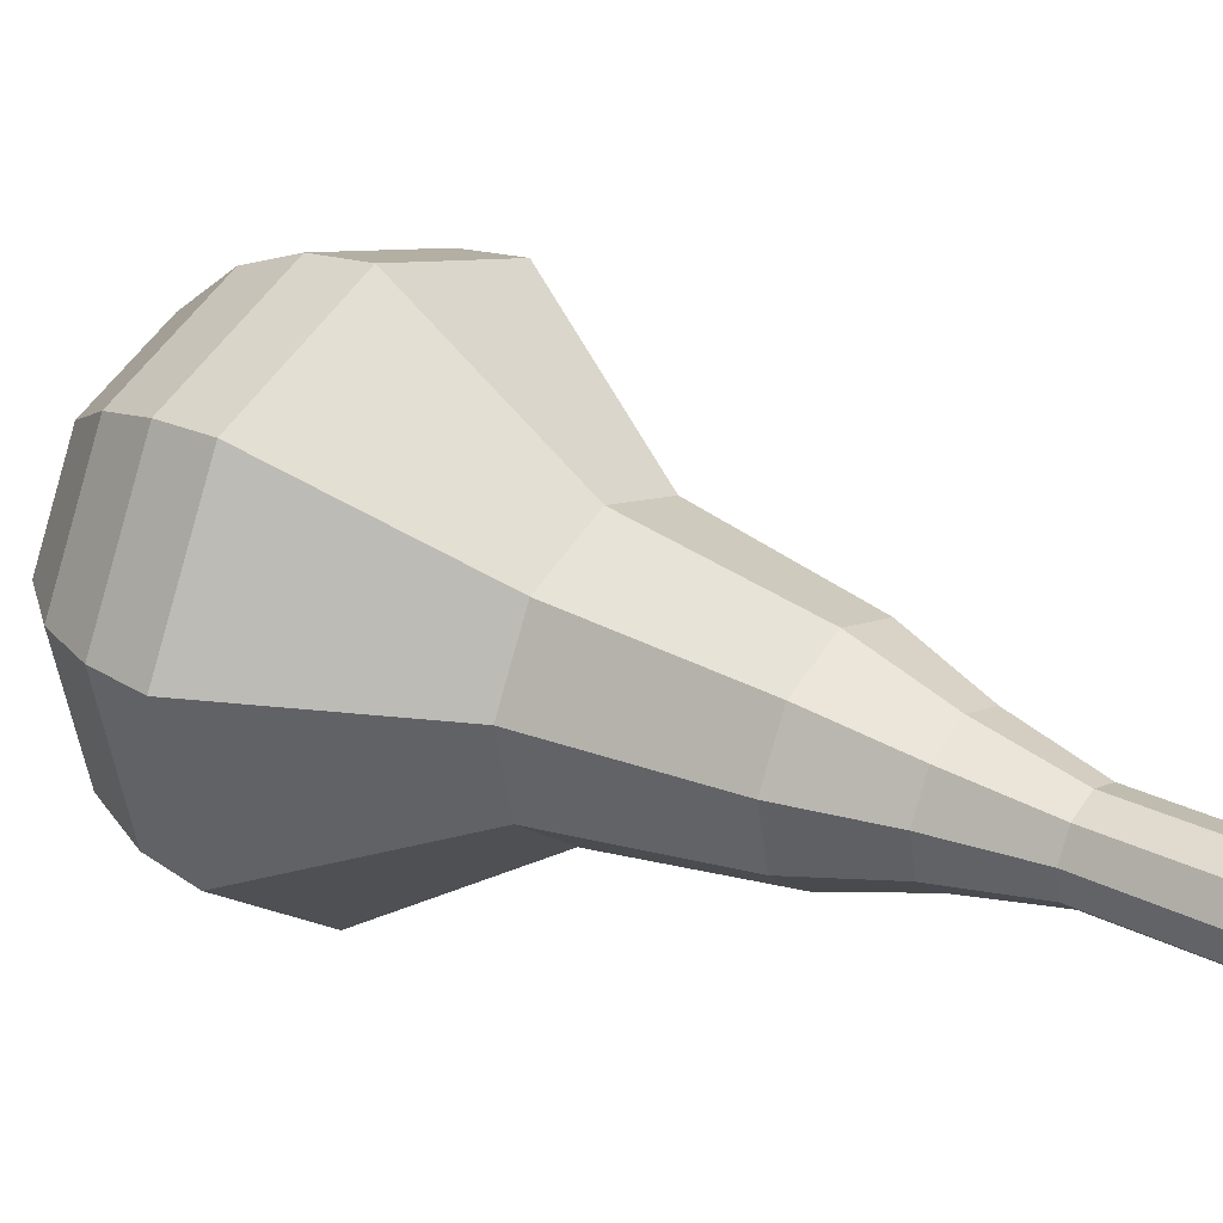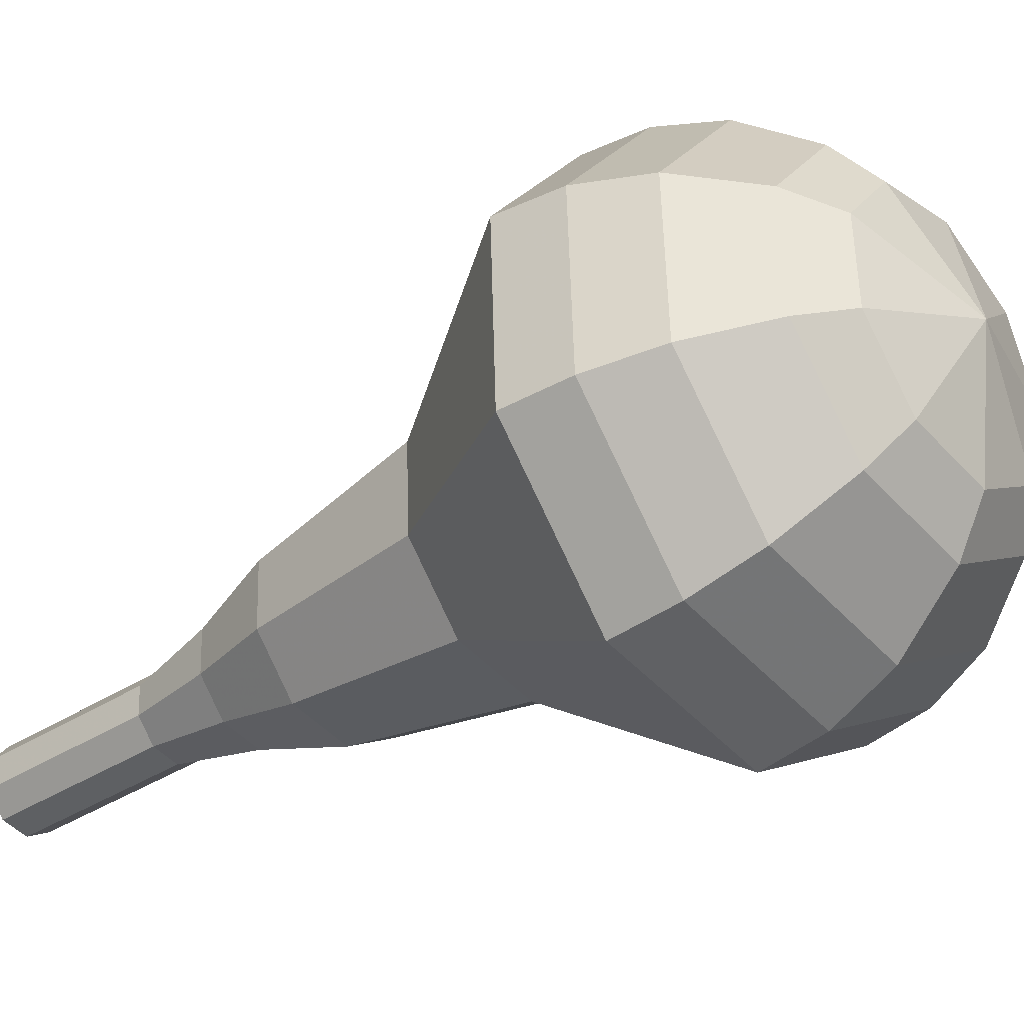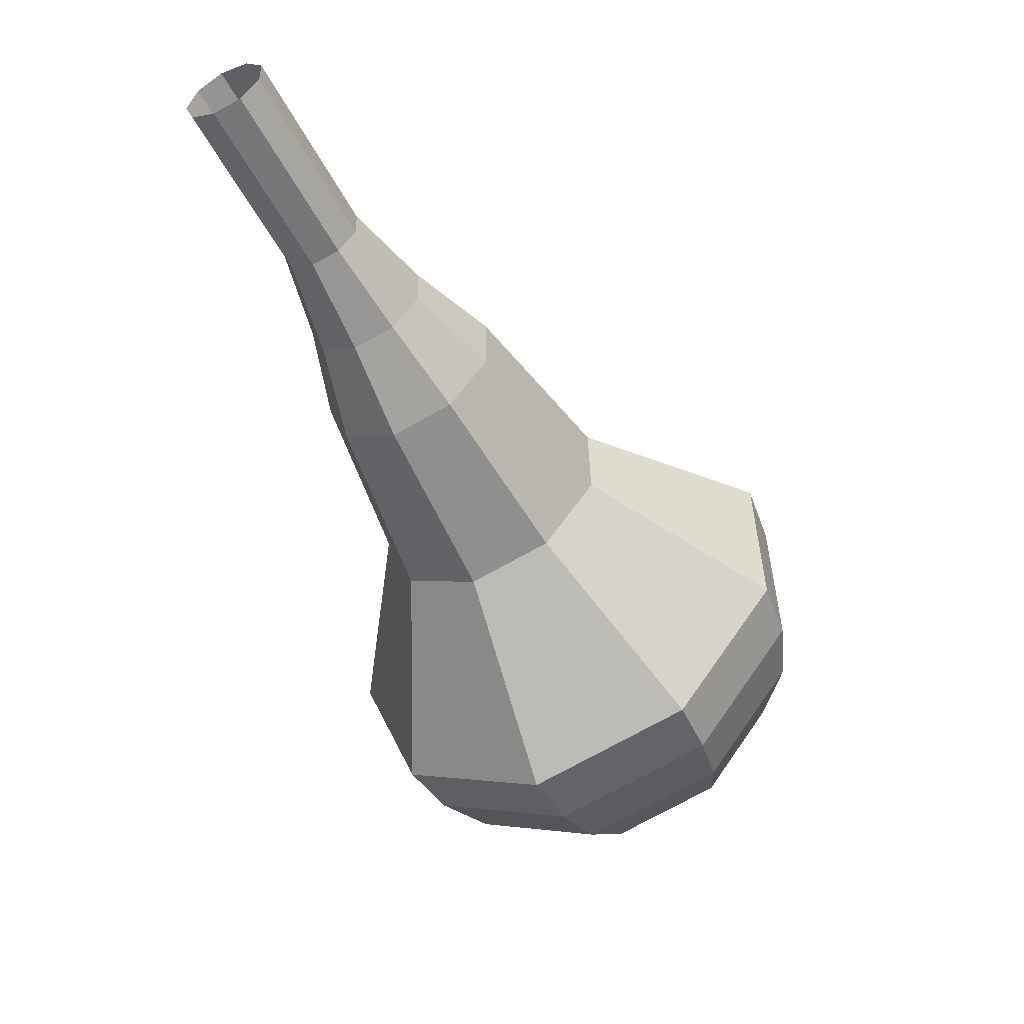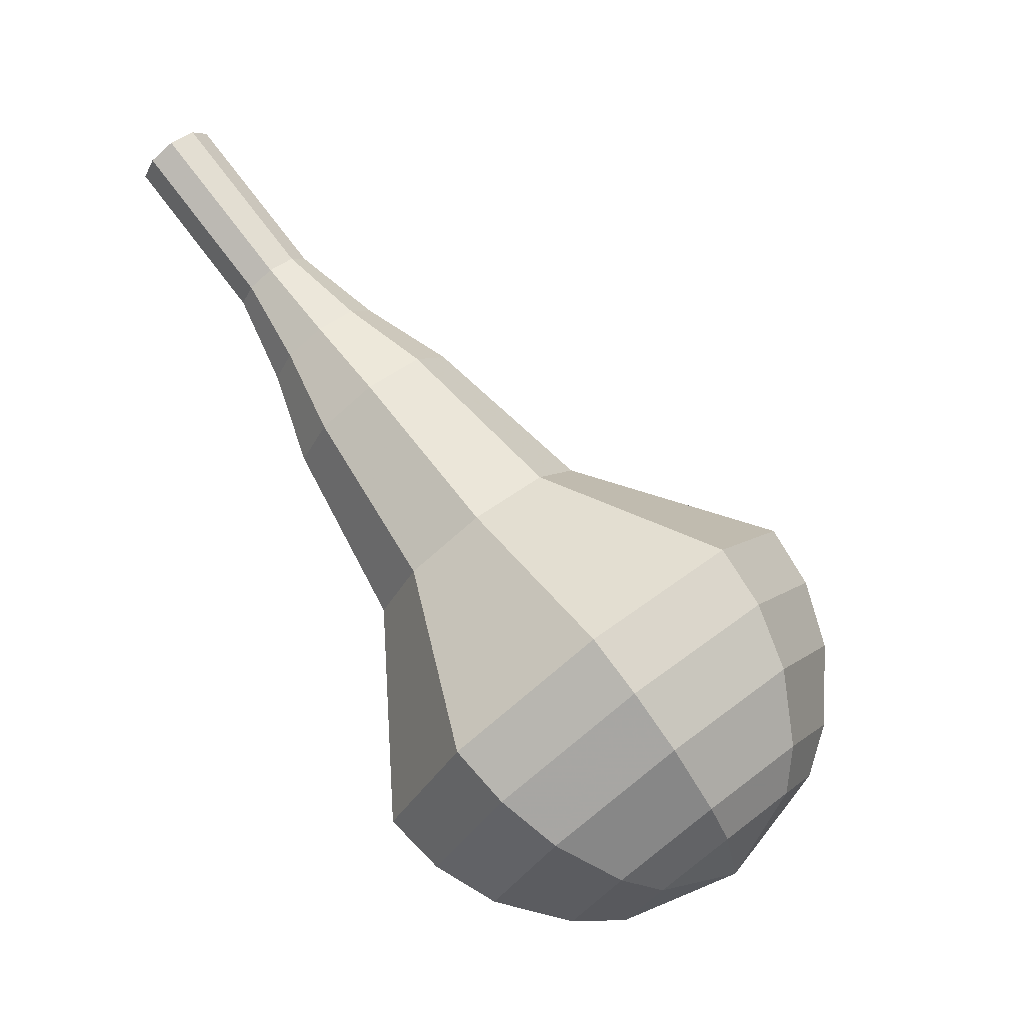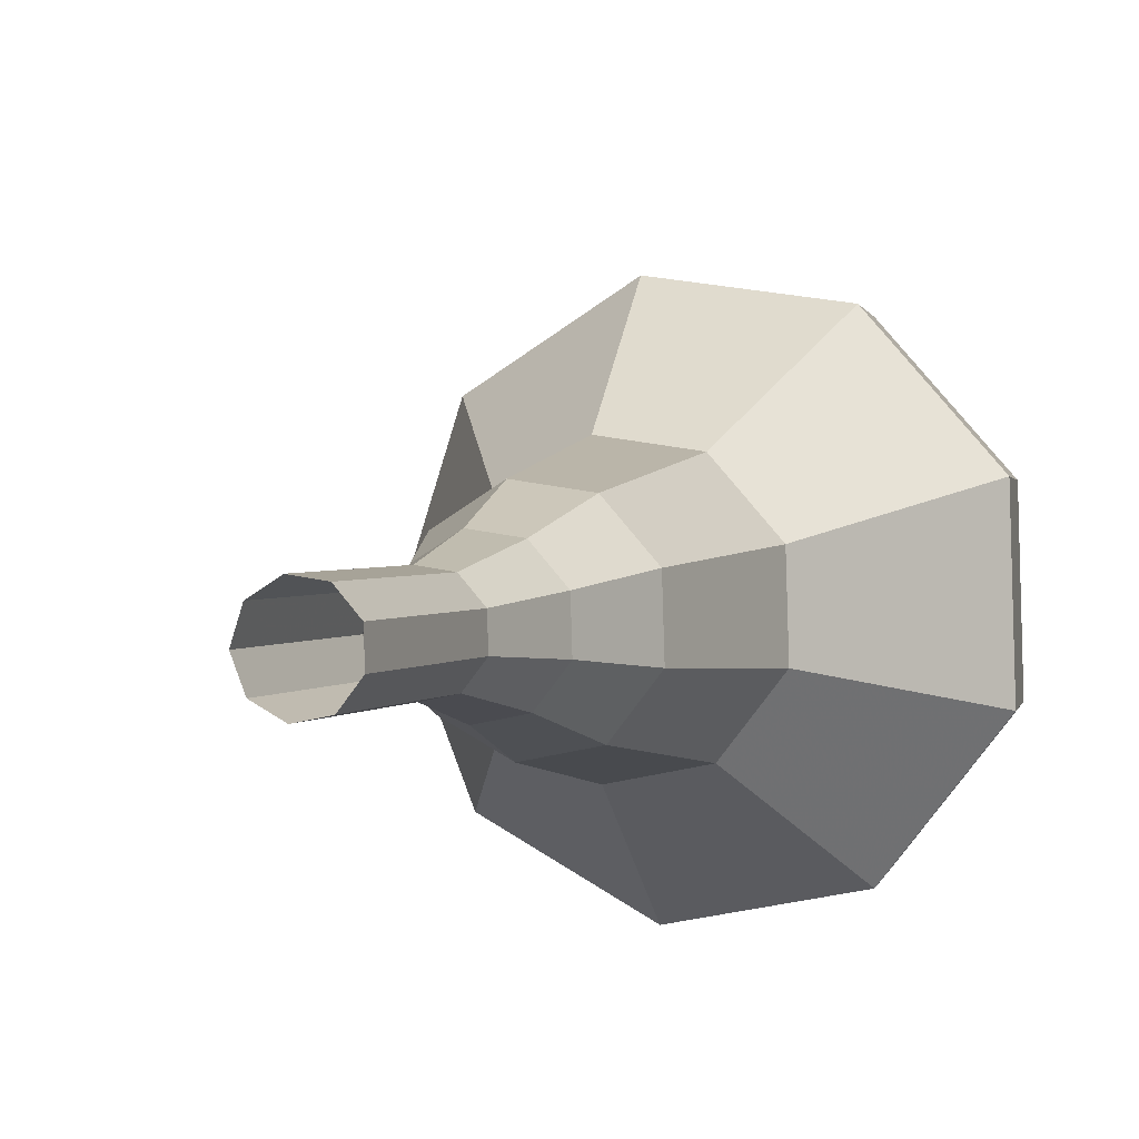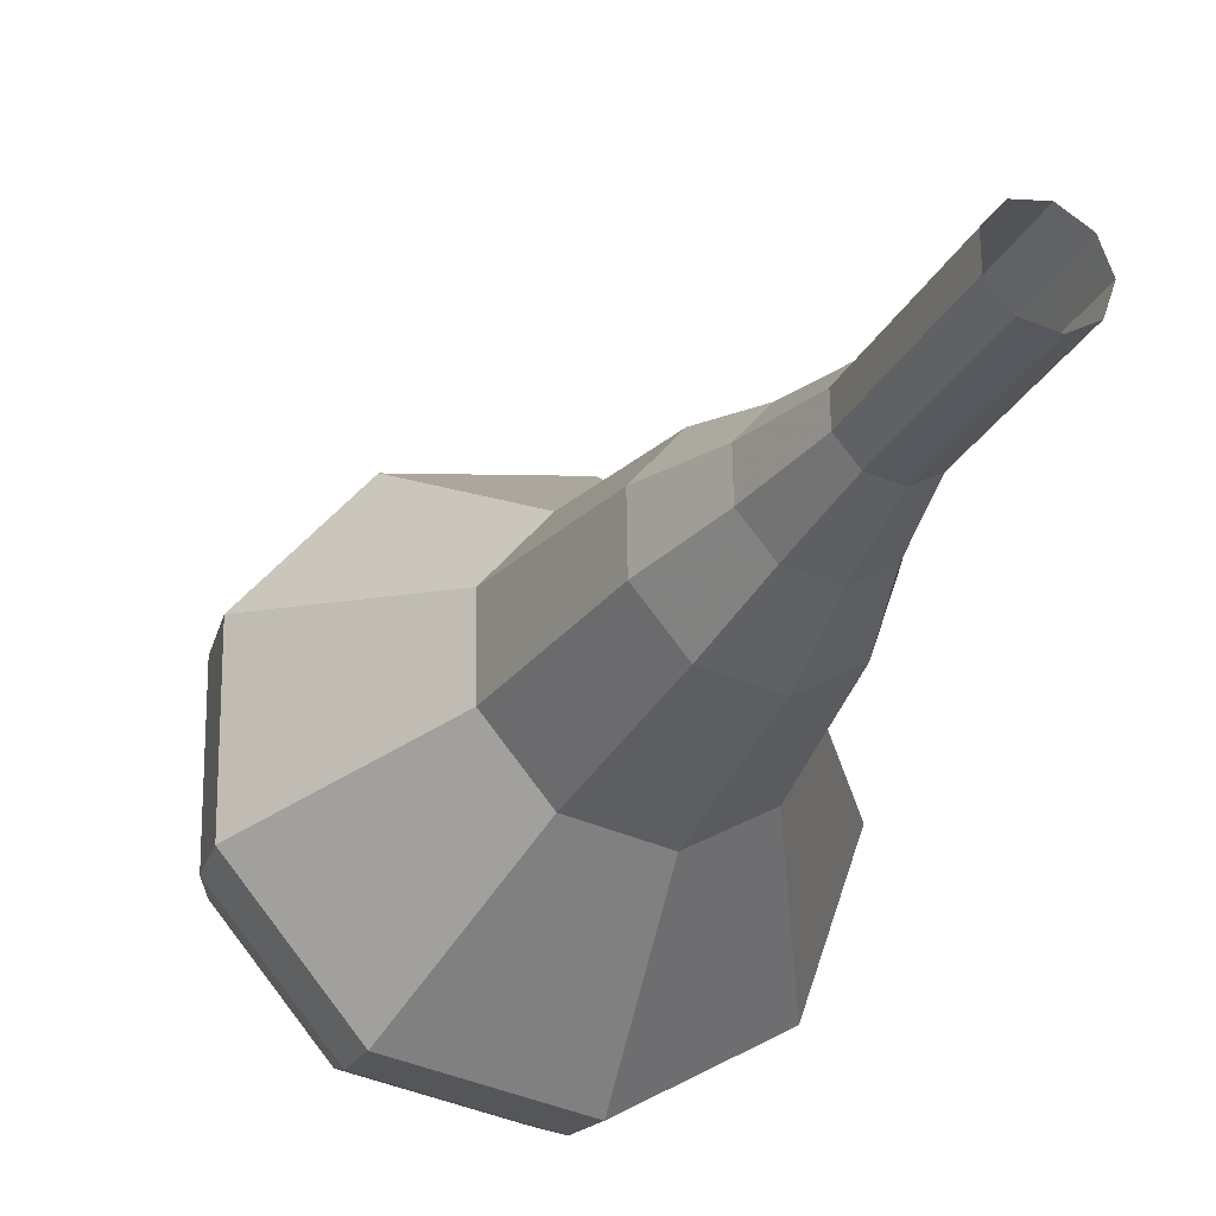
<metadata>
{"format":"obj","ext":"obj","renderer":"f3d","projection":"perspective","resolution":1024,"background":"white","views":[{"elev":-17.2,"azim":-33.7,"up":"+Y"},{"elev":5.0,"azim":150.7,"up":"+Y"},{"elev":65.5,"azim":177.6,"up":"+Z"},{"elev":-13.2,"azim":135.4,"up":"+Z"},{"elev":-25.3,"azim":50.8,"up":"+Y"},{"elev":-53.7,"azim":3.8,"up":"+Y"}]}
</metadata>
<code>
g tube1
v 161.4 146.5 177.4
v 161.6 145.9 176.9
v 161.3 145.1 176.7
v 160.7 144.6 176.8
v 159.9 144.6 177.2
v 159.4 145 177.7
v 159.4 145.8 178.1
v 160 146.5 178.2
v 160.7 146.8 177.9
v 161.4 146.5 177.4
v 160.2 147.7 175.2
v 160.4 147 174.8
v 160.2 146.3 174.5
v 159.5 145.8 174.6
v 158.7 145.7 175
v 158.2 146.2 175.5
v 158.3 147 175.9
v 158.8 147.7 176
v 159.5 147.9 175.7
v 160.2 147.7 175.2
v 159 148.9 173.1
v 159.2 148.2 172.6
v 159 147.4 172.3
v 158.3 146.9 172.4
v 157.5 146.9 172.8
v 157.1 147.4 173.3
v 157.1 148.1 173.7
v 157.6 148.8 173.8
v 158.3 149.1 173.6
v 159 148.9 173.1
v 158.3 150.5 170.9
v 158.6 149.5 170.2
v 158.2 148.4 169.8
v 157.2 147.6 169.9
v 156.1 147.5 170.5
v 155.3 148.3 171.3
v 155.4 149.4 171.9
v 156.1 150.4 172
v 157.3 150.8 171.6
v 158.3 150.5 170.9
v 157.7 152.3 168.7
v 158.3 150.8 167.6
v 157.7 149.1 167
v 156.1 148 167.2
v 154.4 147.9 168.1
v 153.3 149 169.3
v 153.4 150.7 170.2
v 154.5 152.2 170.4
v 156.2 152.9 169.8
v 157.7 152.3 168.7
v 156 155.3 164.4
v 156.8 153.4 162.9
v 155.9 151.1 162.1
v 153.9 149.5 162.4
v 151.6 149.4 163.6
v 150.2 150.9 165.1
v 150.2 153.1 166.3
v 151.7 155.2 166.6
v 154 156 165.8
v 156 155.3 164.4
v 156.3 160.3 160
v 157.8 156.4 157.1
v 156.1 151.8 155.5
v 152 148.7 156.1
v 147.5 148.6 158.4
v 144.6 151.4 161.6
v 144.7 155.9 163.9
v 147.7 160 164.5
v 152.3 161.8 162.9
v 156.3 160.3 160
v 155.3 161 158.5
v 156.7 157.2 155.7
v 155.1 152.7 154.2
v 151.2 149.7 154.7
v 146.8 149.6 157
v 144 152.3 160
v 144.1 156.7 162.3
v 147 160.7 162.9
v 151.5 162.4 161.3
v 155.3 161 158.5
v 153.9 161.2 157
v 155.2 157.8 154.5
v 153.8 153.8 153.1
v 150.3 151.2 153.6
v 146.3 151 155.7
v 143.8 153.5 158.4
v 143.9 157.4 160.4
v 146.6 161 160.9
v 150.5 162.5 159.6
v 153.9 161.2 157
v 152 160.9 155.5
v 153 158.3 153.6
v 151.9 155.3 152.6
v 149.3 153.2 152.9
v 146.3 153.1 154.5
v 144.3 155 156.6
v 144.4 158 158.1
v 146.4 160.7 158.5
v 149.4 161.9 157.5
v 152 160.9 155.5
v 150.7 160.4 154.8
v 151.4 158.5 153.4
v 150.6 156.3 152.6
v 148.7 154.8 152.9
v 146.5 154.7 154
v 145.1 156.1 155.5
v 145.1 158.3 156.7
v 146.6 160.2 157
v 148.8 161.1 156.2
v 150.7 160.4 154.8
v 147.8 158.2 154
v 147.8 158.2 154
v 147.8 158.2 154
v 147.8 158.2 154
v 147.8 158.2 154
v 147.8 158.2 154
v 147.8 158.2 154
v 147.8 158.2 154
v 147.8 158.2 154
v 147.8 158.2 154
f 1 2 12
f 12 11 1
f 2 3 13
f 13 12 2
f 3 4 14
f 14 13 3
f 4 5 15
f 15 14 4
f 5 6 16
f 16 15 5
f 6 7 17
f 17 16 6
f 7 8 18
f 18 17 7
f 8 9 19
f 19 18 8
f 9 10 20
f 20 19 9
f 11 12 22
f 22 21 11
f 12 13 23
f 23 22 12
f 13 14 24
f 24 23 13
f 14 15 25
f 25 24 14
f 15 16 26
f 26 25 15
f 16 17 27
f 27 26 16
f 17 18 28
f 28 27 17
f 18 19 29
f 29 28 18
f 19 20 30
f 30 29 19
f 21 22 32
f 32 31 21
f 22 23 33
f 33 32 22
f 23 24 34
f 34 33 23
f 24 25 35
f 35 34 24
f 25 26 36
f 36 35 25
f 26 27 37
f 37 36 26
f 27 28 38
f 38 37 27
f 28 29 39
f 39 38 28
f 29 30 40
f 40 39 29
f 31 32 42
f 42 41 31
f 32 33 43
f 43 42 32
f 33 34 44
f 44 43 33
f 34 35 45
f 45 44 34
f 35 36 46
f 46 45 35
f 36 37 47
f 47 46 36
f 37 38 48
f 48 47 37
f 38 39 49
f 49 48 38
f 39 40 50
f 50 49 39
f 41 42 52
f 52 51 41
f 42 43 53
f 53 52 42
f 43 44 54
f 54 53 43
f 44 45 55
f 55 54 44
f 45 46 56
f 56 55 45
f 46 47 57
f 57 56 46
f 47 48 58
f 58 57 47
f 48 49 59
f 59 58 48
f 49 50 60
f 60 59 49
f 51 52 62
f 62 61 51
f 52 53 63
f 63 62 52
f 53 54 64
f 64 63 53
f 54 55 65
f 65 64 54
f 55 56 66
f 66 65 55
f 56 57 67
f 67 66 56
f 57 58 68
f 68 67 57
f 58 59 69
f 69 68 58
f 59 60 70
f 70 69 59
f 61 62 72
f 72 71 61
f 62 63 73
f 73 72 62
f 63 64 74
f 74 73 63
f 64 65 75
f 75 74 64
f 65 66 76
f 76 75 65
f 66 67 77
f 77 76 66
f 67 68 78
f 78 77 67
f 68 69 79
f 79 78 68
f 69 70 80
f 80 79 69
f 71 72 82
f 82 81 71
f 72 73 83
f 83 82 72
f 73 74 84
f 84 83 73
f 74 75 85
f 85 84 74
f 75 76 86
f 86 85 75
f 76 77 87
f 87 86 76
f 77 78 88
f 88 87 77
f 78 79 89
f 89 88 78
f 79 80 90
f 90 89 79
f 81 82 92
f 92 91 81
f 82 83 93
f 93 92 82
f 83 84 94
f 94 93 83
f 84 85 95
f 95 94 84
f 85 86 96
f 96 95 85
f 86 87 97
f 97 96 86
f 87 88 98
f 98 97 87
f 88 89 99
f 99 98 88
f 89 90 100
f 100 99 89
f 91 92 102
f 102 101 91
f 92 93 103
f 103 102 92
f 93 94 104
f 104 103 93
f 94 95 105
f 105 104 94
f 95 96 106
f 106 105 95
f 96 97 107
f 107 106 96
f 97 98 108
f 108 107 97
f 98 99 109
f 109 108 98
f 99 100 110
f 110 109 99
f 101 102 112
f 112 111 101
f 102 103 113
f 113 112 102
f 103 104 114
f 114 113 103
f 104 105 115
f 115 114 104
f 105 106 116
f 116 115 105
f 106 107 117
f 117 116 106
f 107 108 118
f 118 117 107
f 108 109 119
f 119 118 108
f 109 110 120
f 120 119 109
g

</code>
